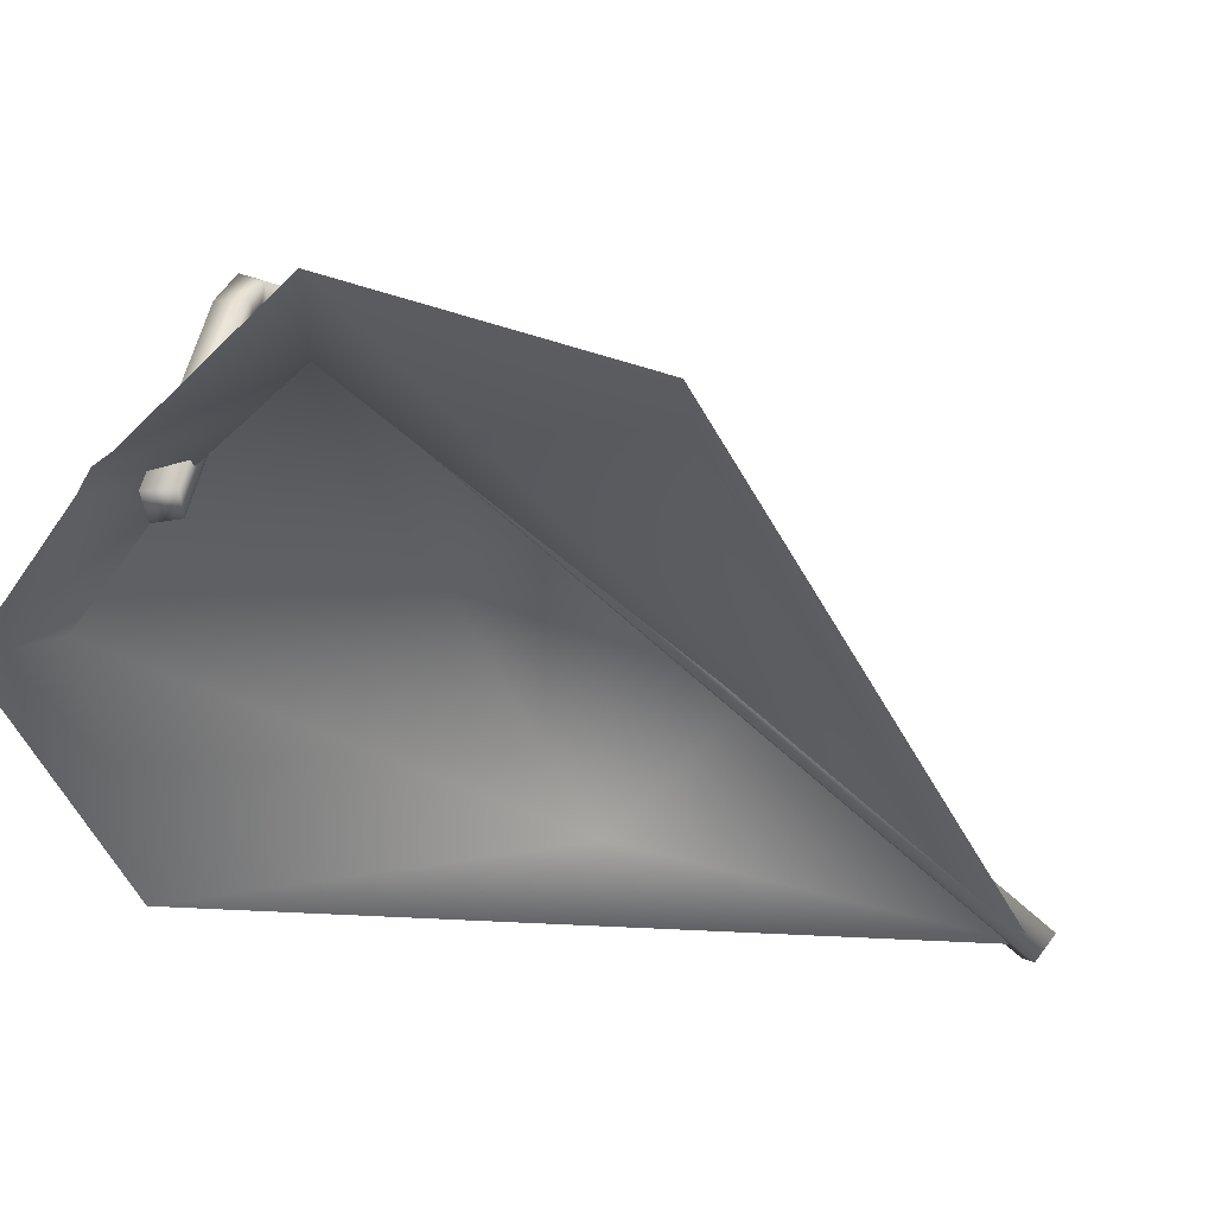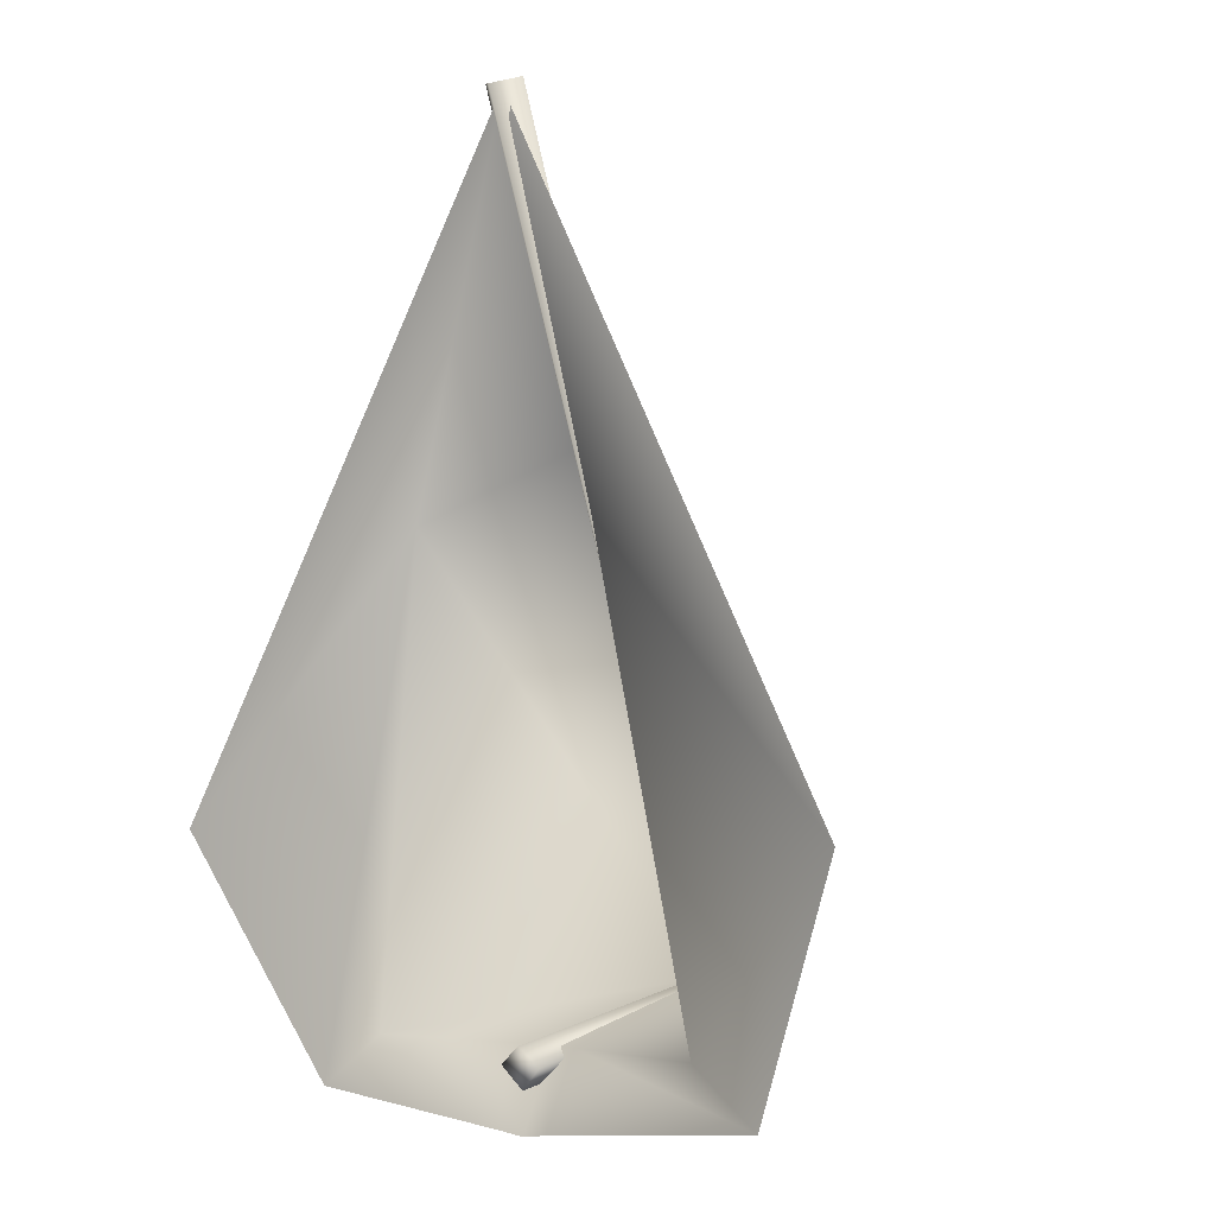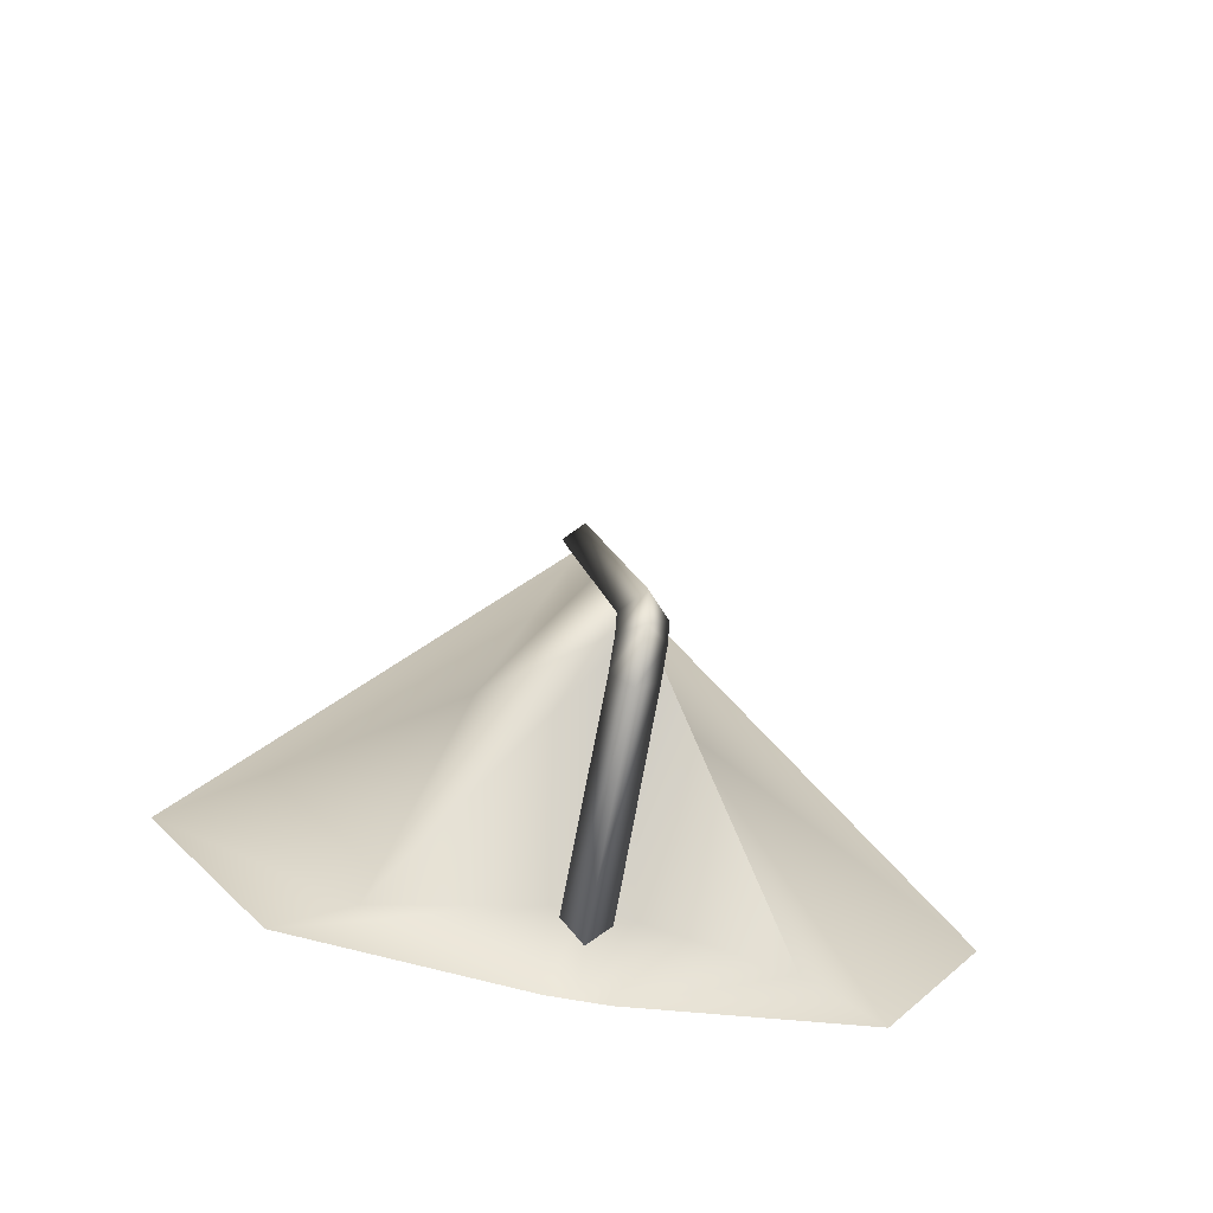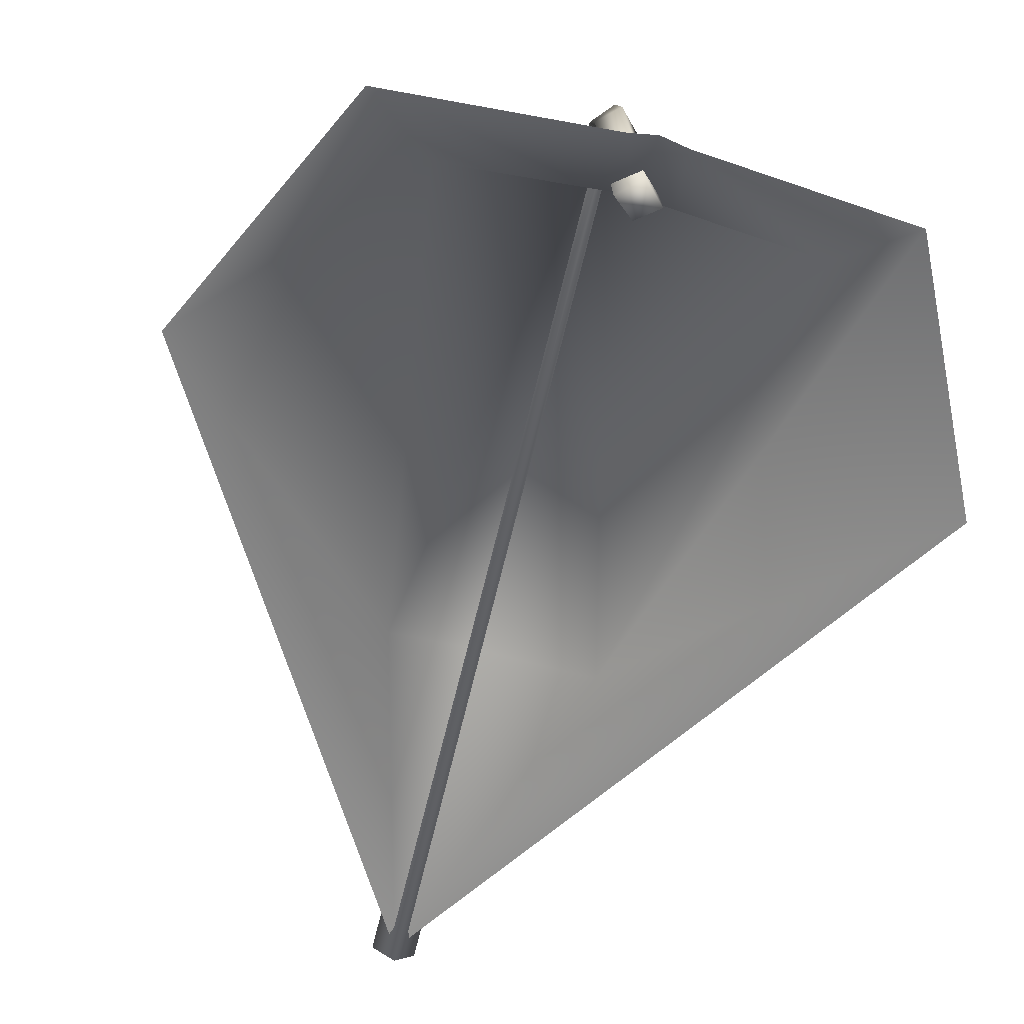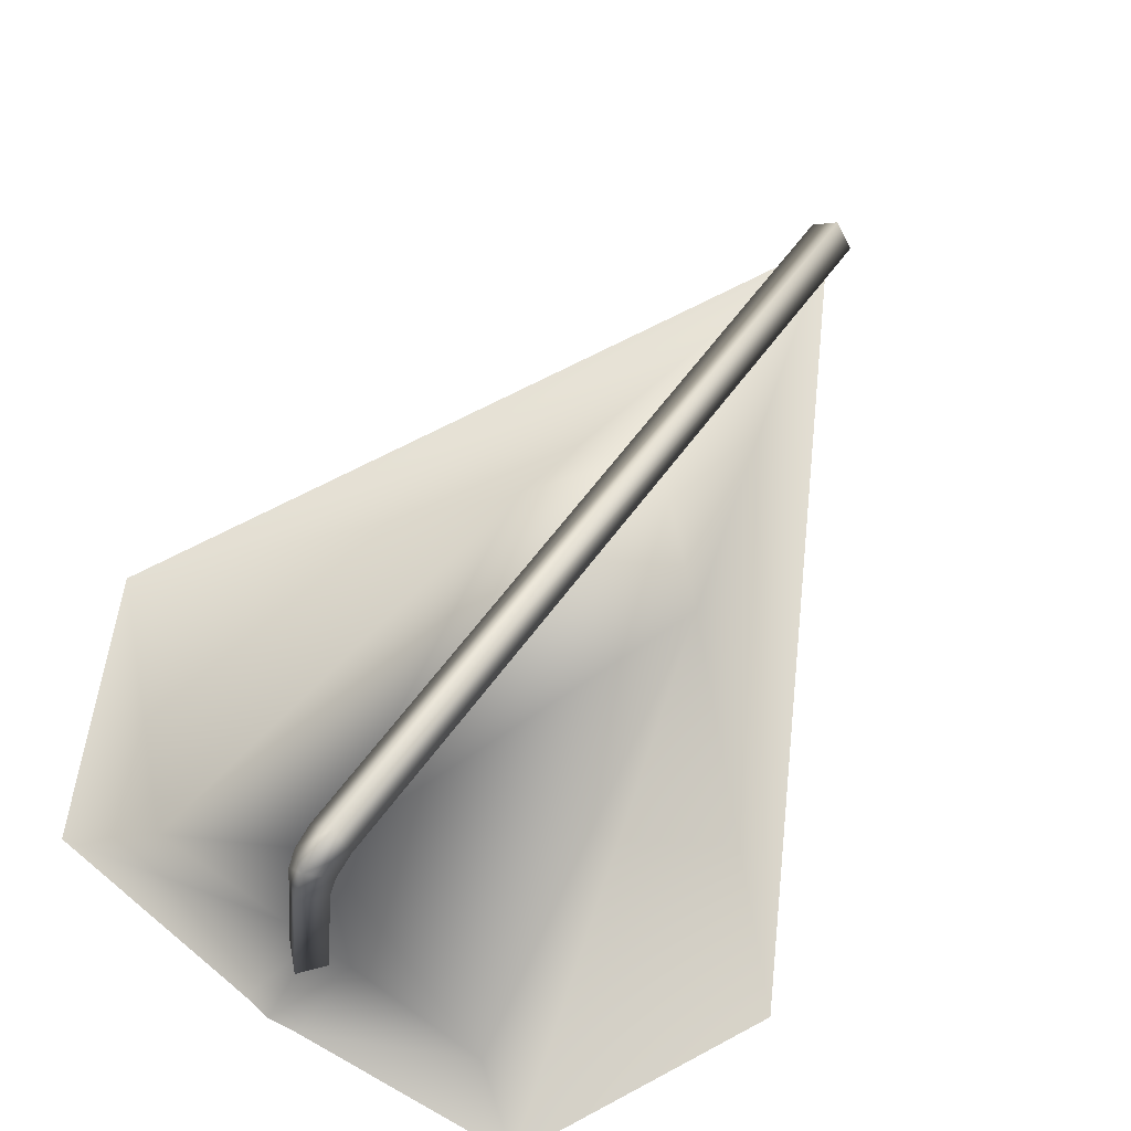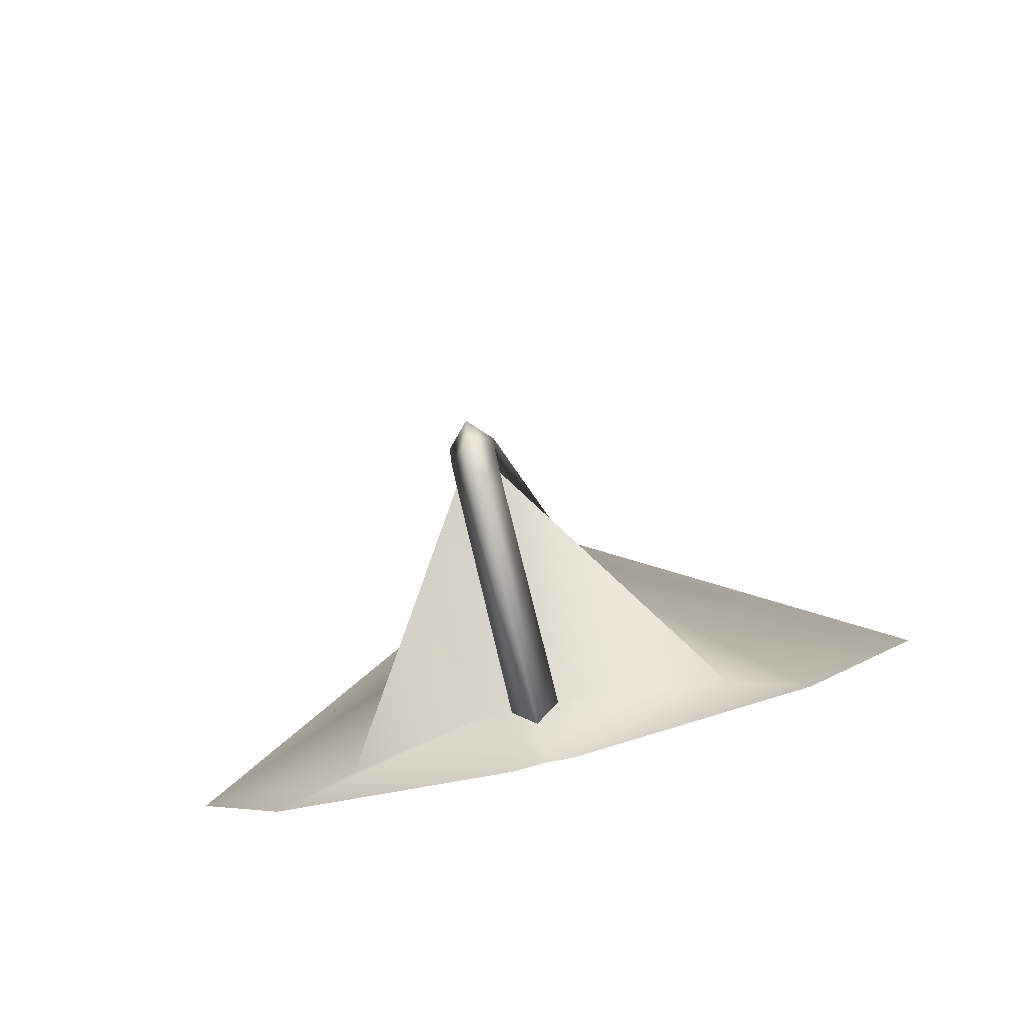
<metadata>
{"format":"obj","ext":"obj","renderer":"f3d","projection":"perspective","resolution":1024,"background":"white","views":[{"elev":-42.9,"azim":53.8,"up":"+Z"},{"elev":-3.1,"azim":-141.1,"up":"+Y"},{"elev":-64.4,"azim":-10.7,"up":"+Y"},{"elev":-57.5,"azim":-15.4,"up":"+Z"},{"elev":73.5,"azim":34.5,"up":"+Z"},{"elev":-75.8,"azim":14.0,"up":"+Y"}]}
</metadata>
<code>
g pointy_geo
v -6.855e-09 0.6645 0.2976
v 0.003073 0.6638 0.2944
v 8.941e-10 0.7819 0.2534
v 0.003257 0.7809 0.2503
v -0.003257 0.7809 0.2503
v 2.98e-10 0.7798 0.2472
v -0.003073 0.6638 0.2944
v -3.487e-07 0.663 0.2916
v -0.003071 0.6605 0.2931
v 4.983e-07 0.6618 0.2905
v 0.003071 0.6605 0.2931
v 1.239e-06 0.6583 0.2962
v -0.003055 0.6587 0.289
v 3.506e-06 0.6615 0.2888
v 0.003065 0.6587 0.289
v 5.907e-06 0.6556 0.2894
v -0.003218 0.6532 0.2538
v 3.047e-05 0.6558 0.2535
v 0.003281 0.6532 0.2538
v 3.255e-05 0.65 0.2543
v 3.231e-32 0.662 0.2945
v 4.404e-32 0.7347 0.2669
v -0.02636 0.6554 0.2553
v 1.839e-31 0.6553 0.2602
v -0.01498 0.7232 0.2499
v -1.788e-09 0.7799 0.2499
v 0.02636 0.6554 0.2553
v 0.01498 0.7232 0.2499
v 0.005769 0.6554 0.2591
v -0.004404 0.6554 0.2594
v -0.03662 0.6476 0.2551
v 1.552e-31 0.6441 0.2544
v -0.004102 0.6447 0.254
v 0.03662 0.6476 0.2551
v 0.004102 0.6447 0.254
v 0.05417 0.6828 0.2458
v -0.05417 0.6828 0.2458
v 3.047e-05 0.6558 0.2535
v -0.003218 0.6532 0.2538
v 0.003281 0.6532 0.2538
v 3.255e-05 0.65 0.2543
v -0.02636 0.6554 0.2553
v -0.01498 0.7232 0.2499
v 1.839e-31 0.6553 0.2602
v -0.004404 0.6554 0.2594
v 0.005769 0.6554 0.2591
v 1.552e-31 0.6441 0.2544
v 1.839e-31 0.6553 0.2602
v 0.01498 0.7232 0.2499
v -1.788e-09 0.7799 0.2499
v 0.02636 0.6554 0.2553
v 0.004102 0.6447 0.254
v 0.005769 0.6554 0.2591
v -0.004404 0.6554 0.2594
v -0.03662 0.6476 0.2551
v -0.02636 0.6554 0.2553
v -0.004102 0.6447 0.254
v 0.03662 0.6476 0.2551
v 0.02636 0.6554 0.2553
v -1.788e-09 0.7799 0.2499
v -0.01498 0.7232 0.2499
g pointy_geo_0
f 19 17 18
f 20 17 19
f 15 41 40
f 16 41 15
f 11 16 15
f 12 16 11
f 2 12 11
f 1 12 2
f 4 1 2
f 3 1 4
f 6 3 4
f 5 3 6
f 8 5 6
f 7 5 8
f 10 7 8
f 9 7 10
f 14 9 10
f 13 9 14
f 38 13 14
f 39 13 38
f 2 6 4
f 8 6 2
f 11 8 2
f 10 8 11
f 15 10 11
f 14 10 15
f 40 14 15
f 38 14 40
f 7 3 5
f 1 3 7
f 9 1 7
f 12 1 9
f 13 12 9
f 16 12 13
f 39 16 13
f 41 16 39
f 21 30 24
f 23 30 21
f 25 23 21
f 22 26 25
f 28 26 22
f 21 28 22
f 27 28 21
f 29 27 21
f 21 24 29
f 25 21 22
g pointy_geo_1
f 61 60 37
f 37 42 43
f 31 42 37
f 33 44 45
f 32 44 33
f 47 46 48
f 35 46 47
f 49 36 50
f 58 36 49
f 59 58 49
f 52 51 53
f 34 51 52
f 55 54 56
f 57 54 55

</code>
